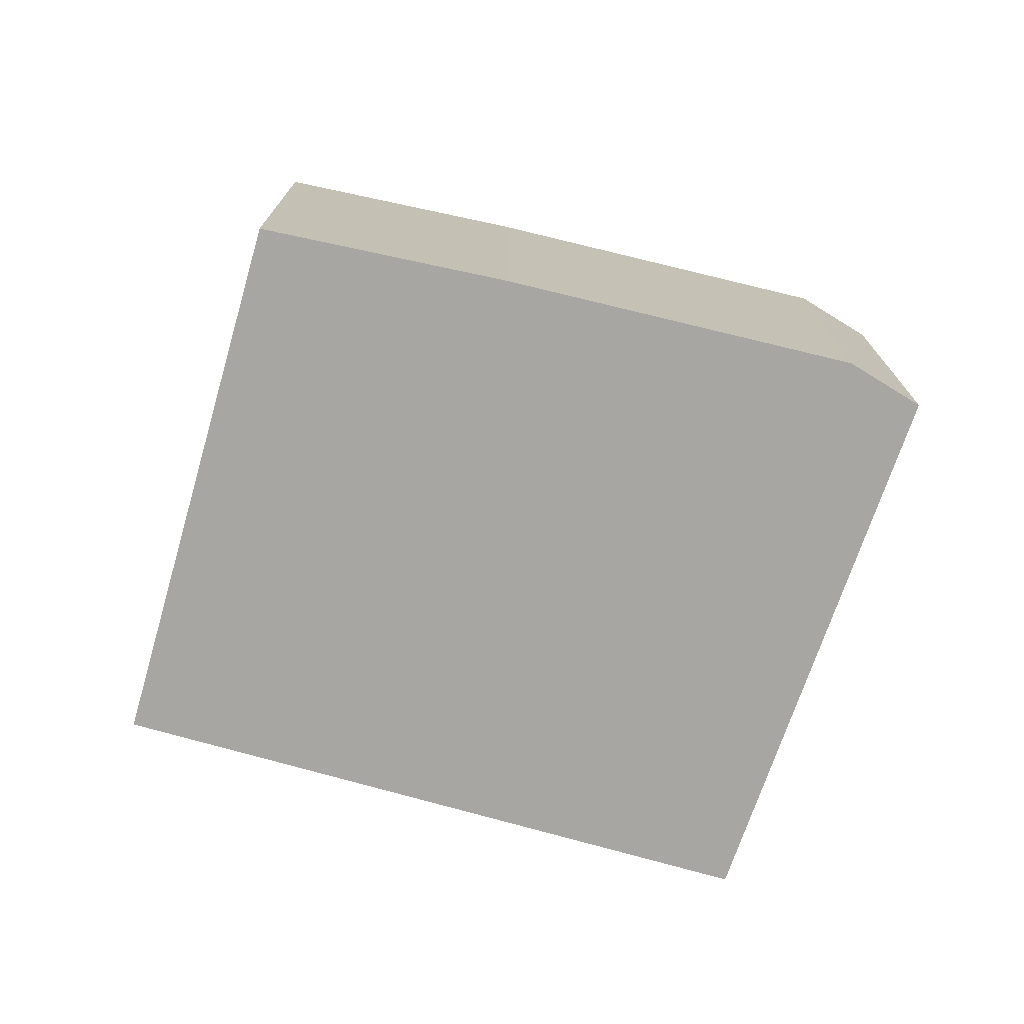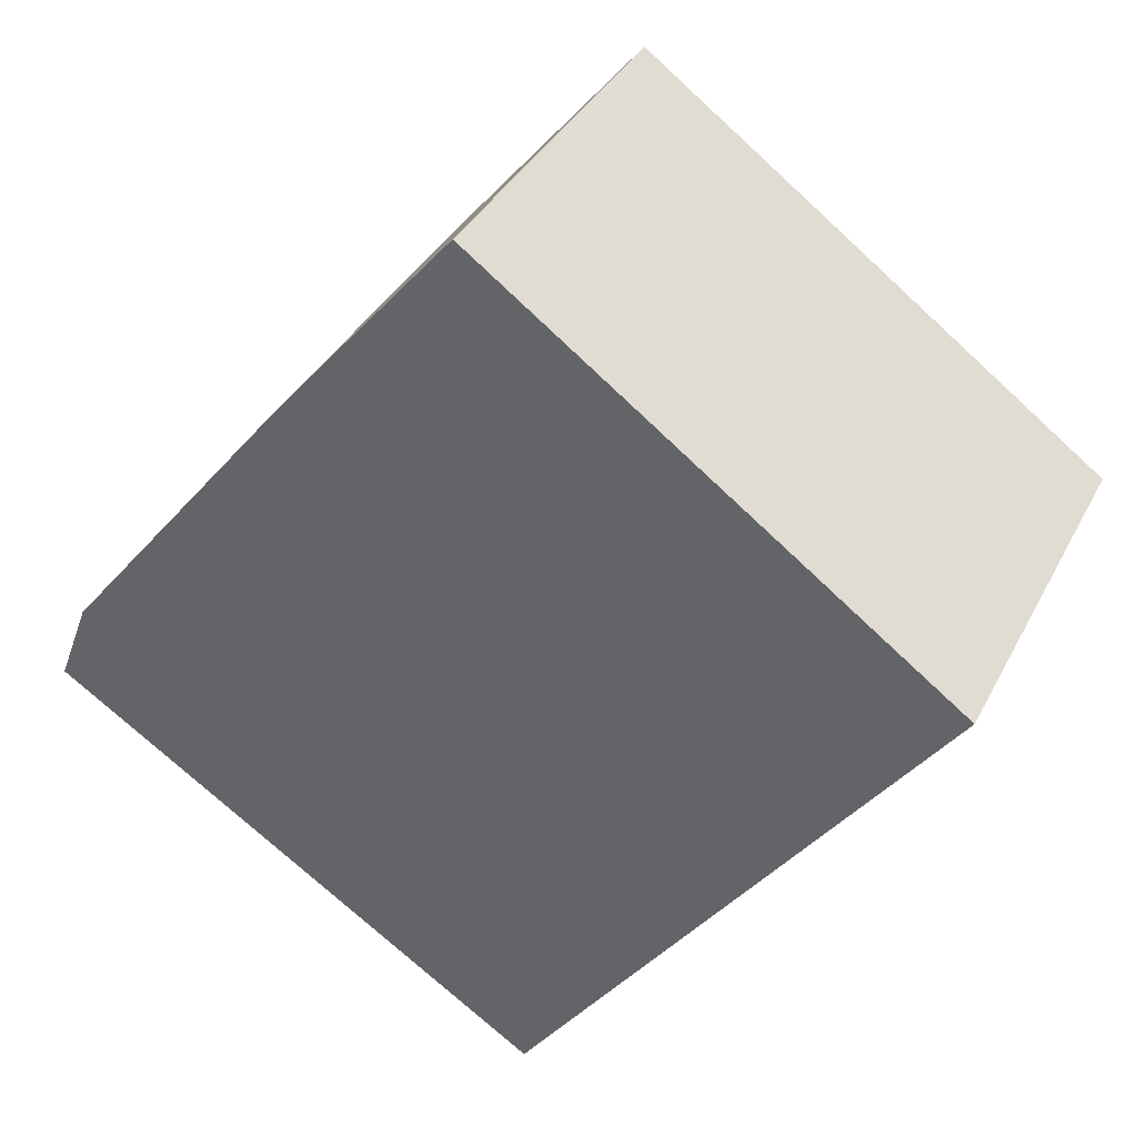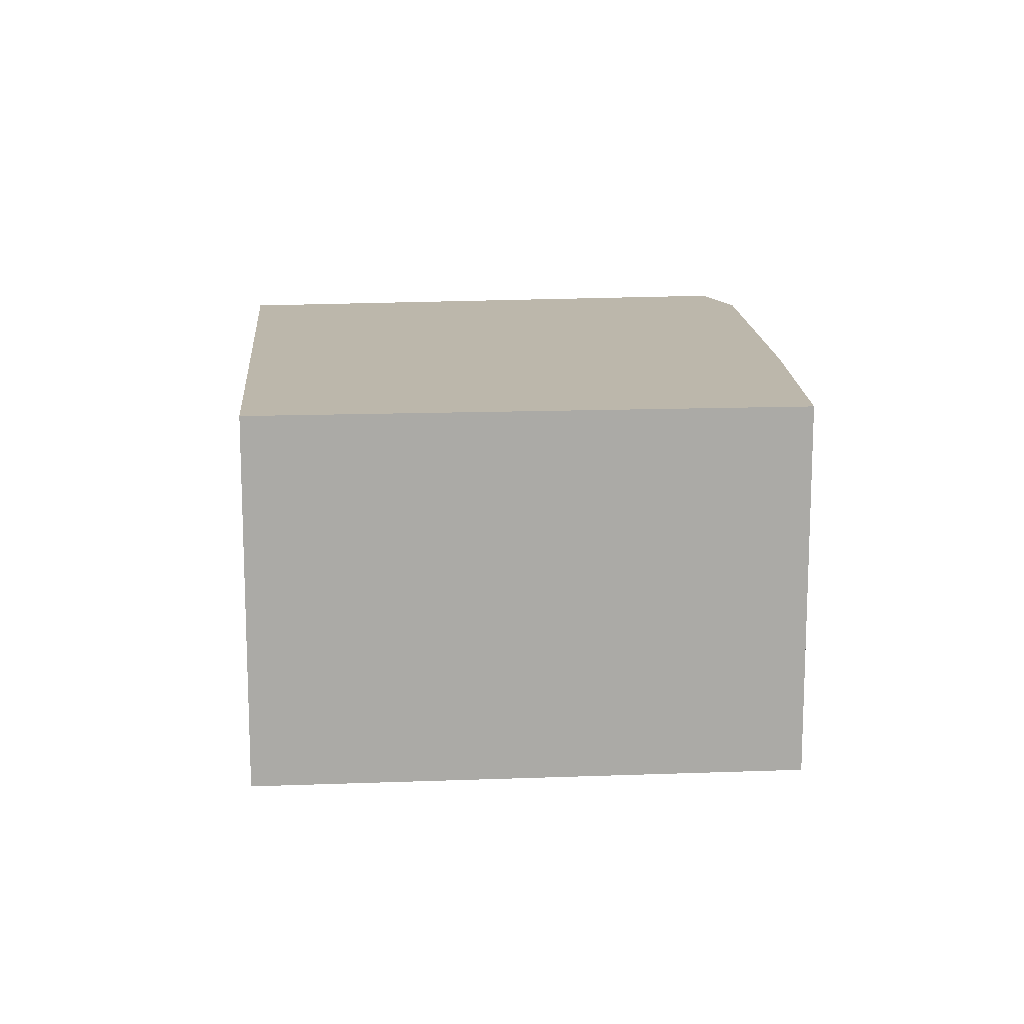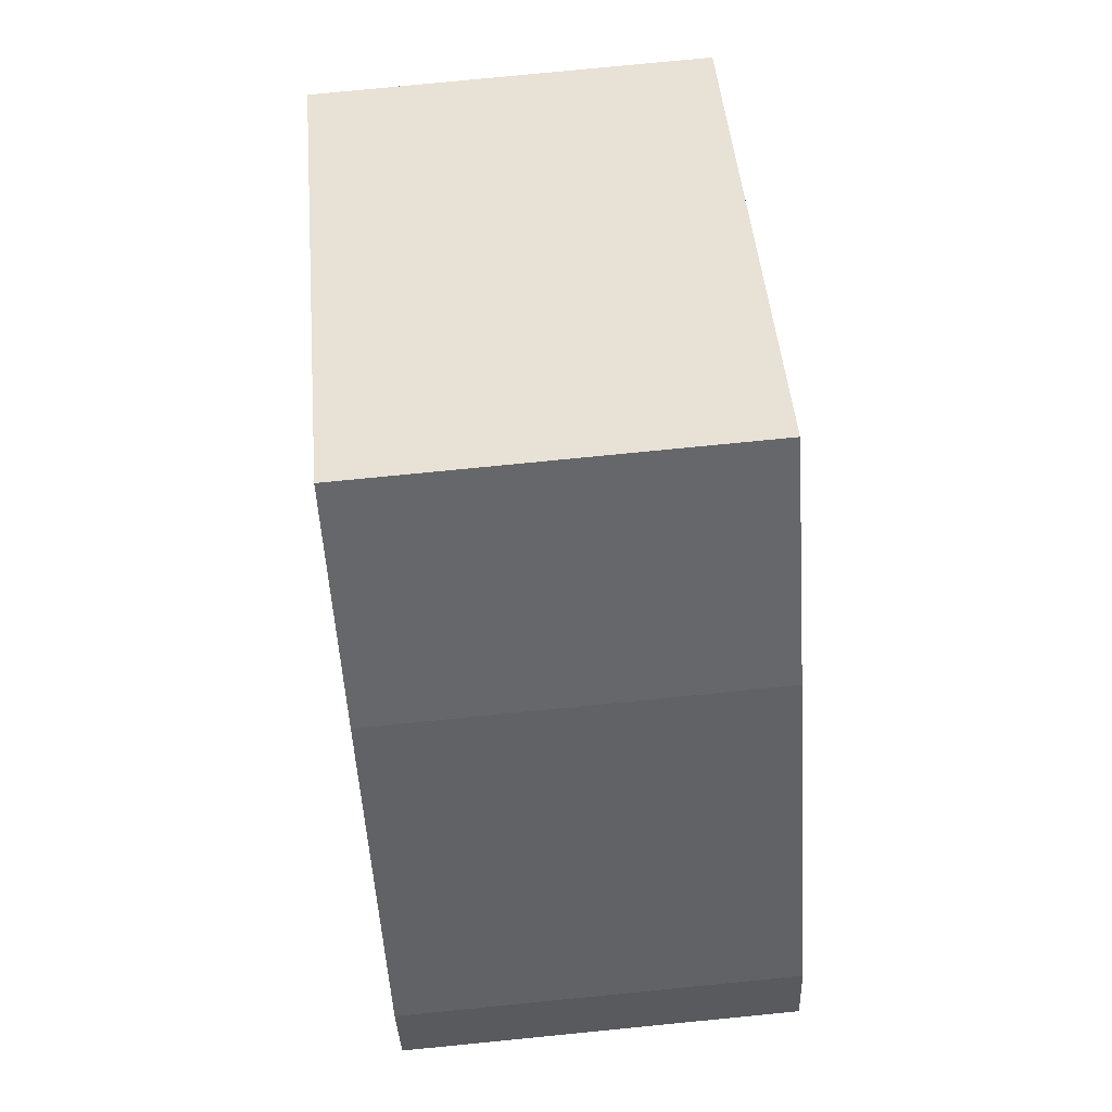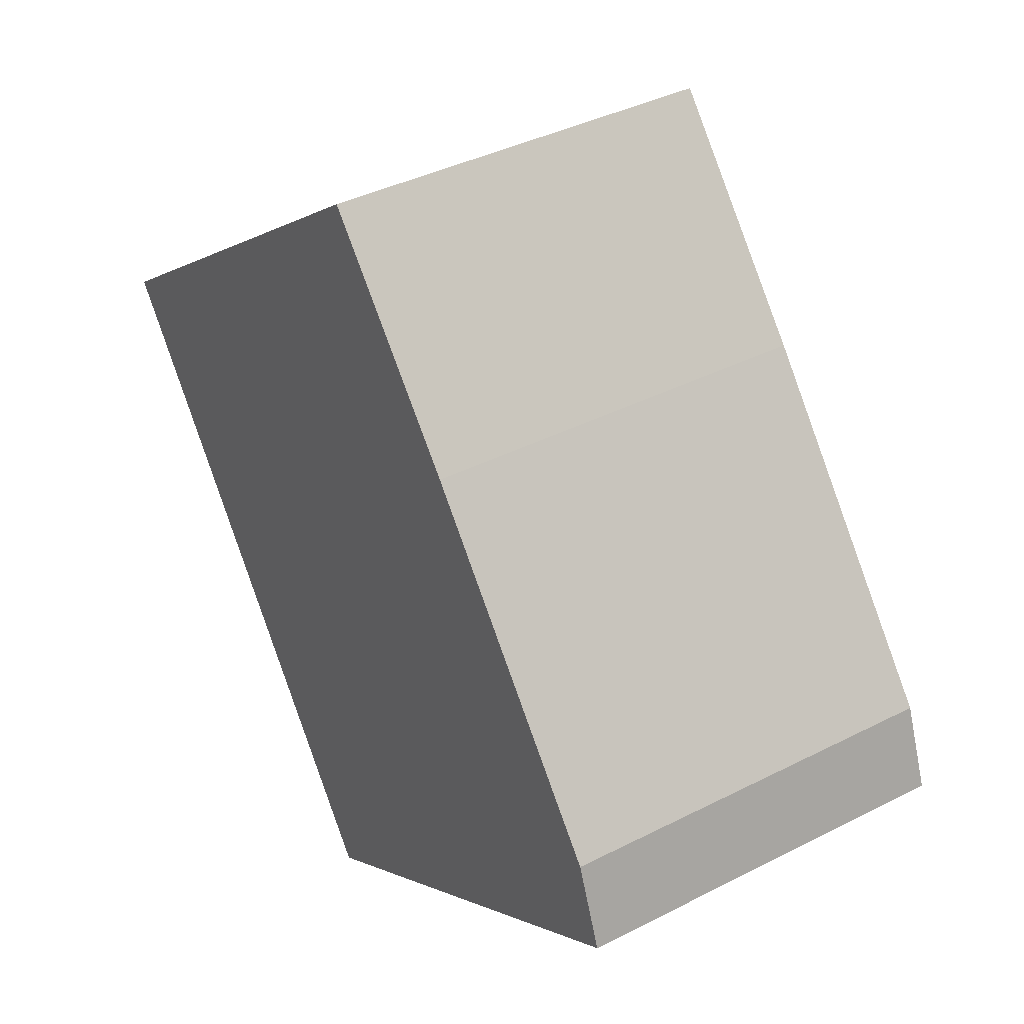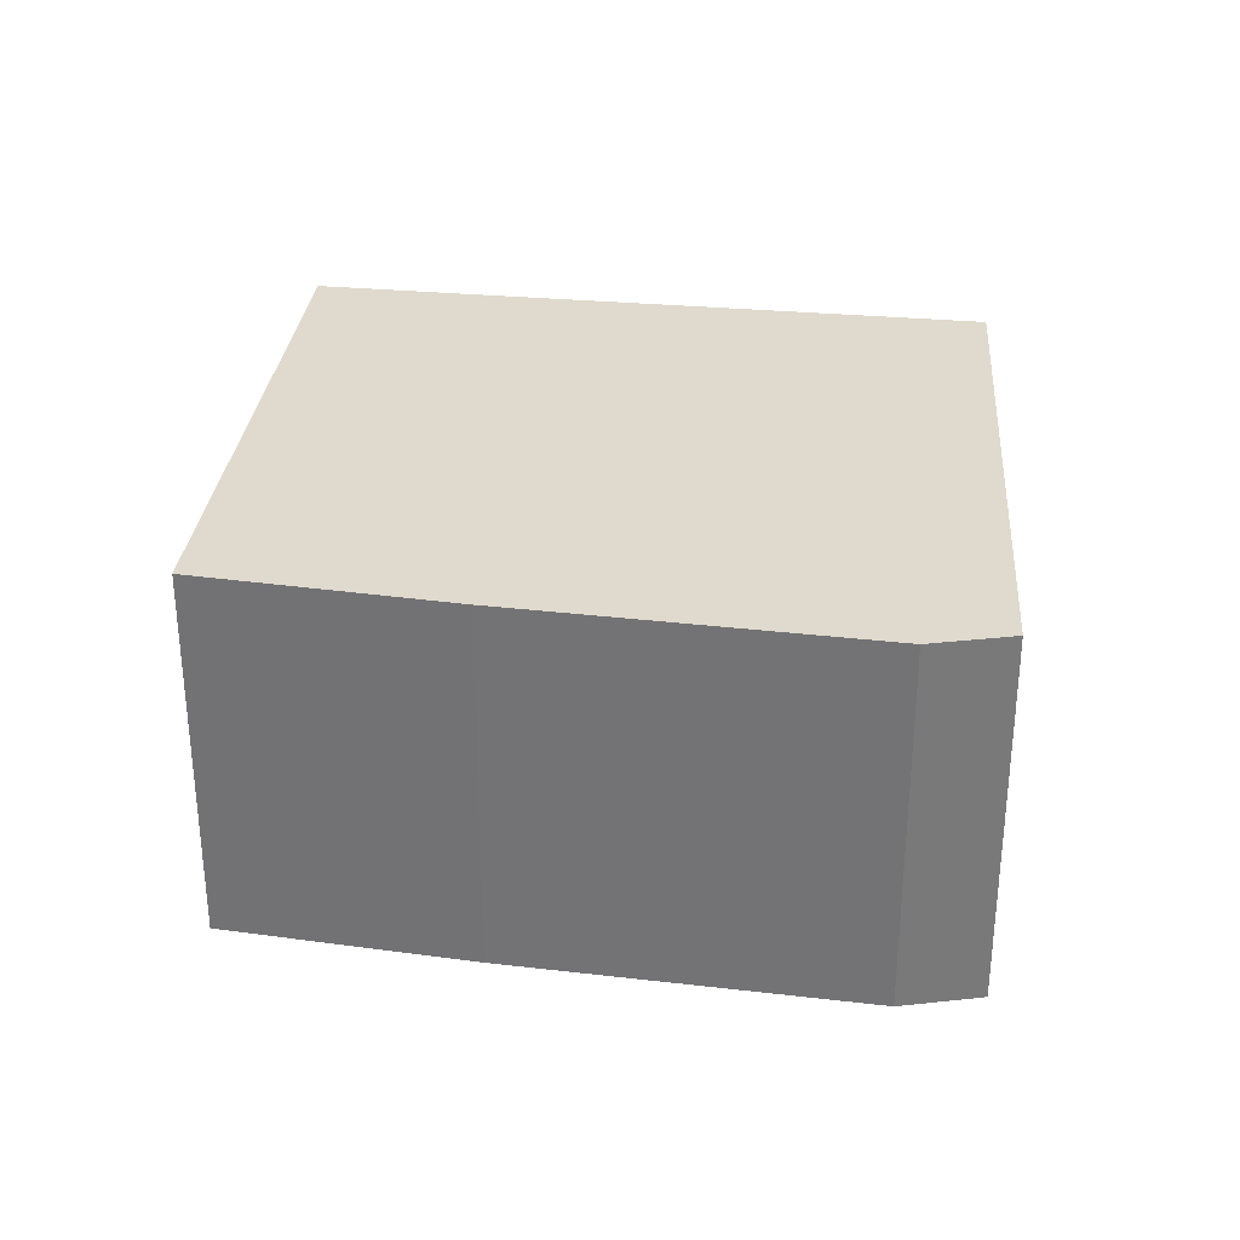
<metadata>
{"format":"obj","ext":"obj","renderer":"f3d","projection":"perspective","resolution":1024,"background":"white","views":[{"elev":-74.3,"azim":37.7,"up":"+Y"},{"elev":35.9,"azim":-155.7,"up":"+Z"},{"elev":14.5,"azim":-41.1,"up":"+Y"},{"elev":78.5,"azim":84.4,"up":"+Z"},{"elev":38.9,"azim":57.3,"up":"+Z"},{"elev":32.6,"azim":60.6,"up":"+Y"}]}
</metadata>
<code>
v  2.777 1.71 0.615
v  0 1.71 1.047e-16
v  2.03 1.71 1.497
v  3.811 1.71 -0.675
v  3.946 1.71 -1.032
v  0.404 1.71 -0.546
v  1.797 1.71 -2.432
v  0 0 0
v  2.03 -9.166e-17 1.497
v  2.777 -3.766e-17 0.615
v  3.811 4.133e-17 -0.675
v  3.946 6.319e-17 -1.032
v  1.797 1.489e-16 -2.432
v  0.404 3.343e-17 -0.546
g defaultobject
f 1 2 3
f 2 1 4
f 2 4 5
f 2 5 6
f 6 5 7
f 8 3 2
f 3 8 9
f 9 1 3
f 1 9 10
f 10 4 1
f 4 10 11
f 11 5 4
f 5 11 12
f 12 7 5
f 7 12 13
f 6 8 2
f 8 6 7
f 8 7 14
f 14 7 13
f 11 13 12
f 13 11 10
f 13 10 9
f 13 9 14
f 14 9 8

</code>
